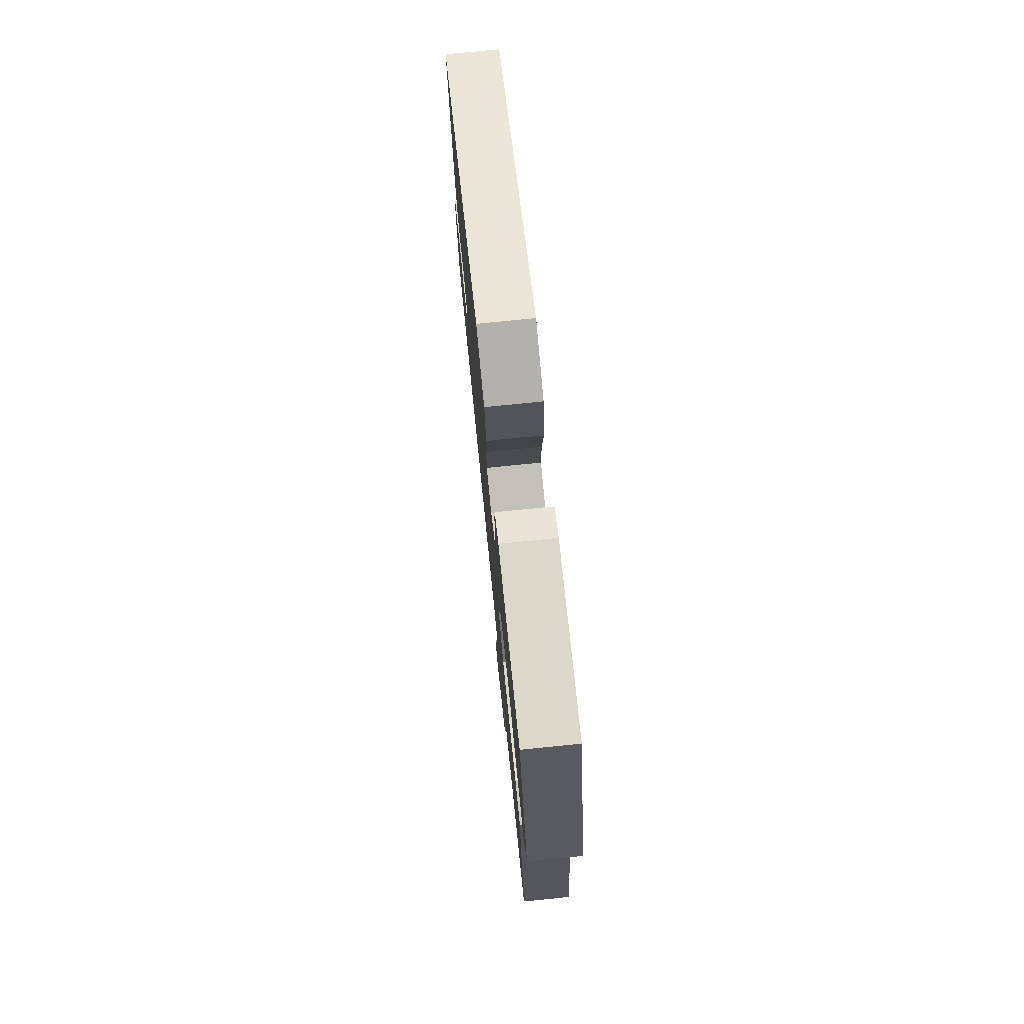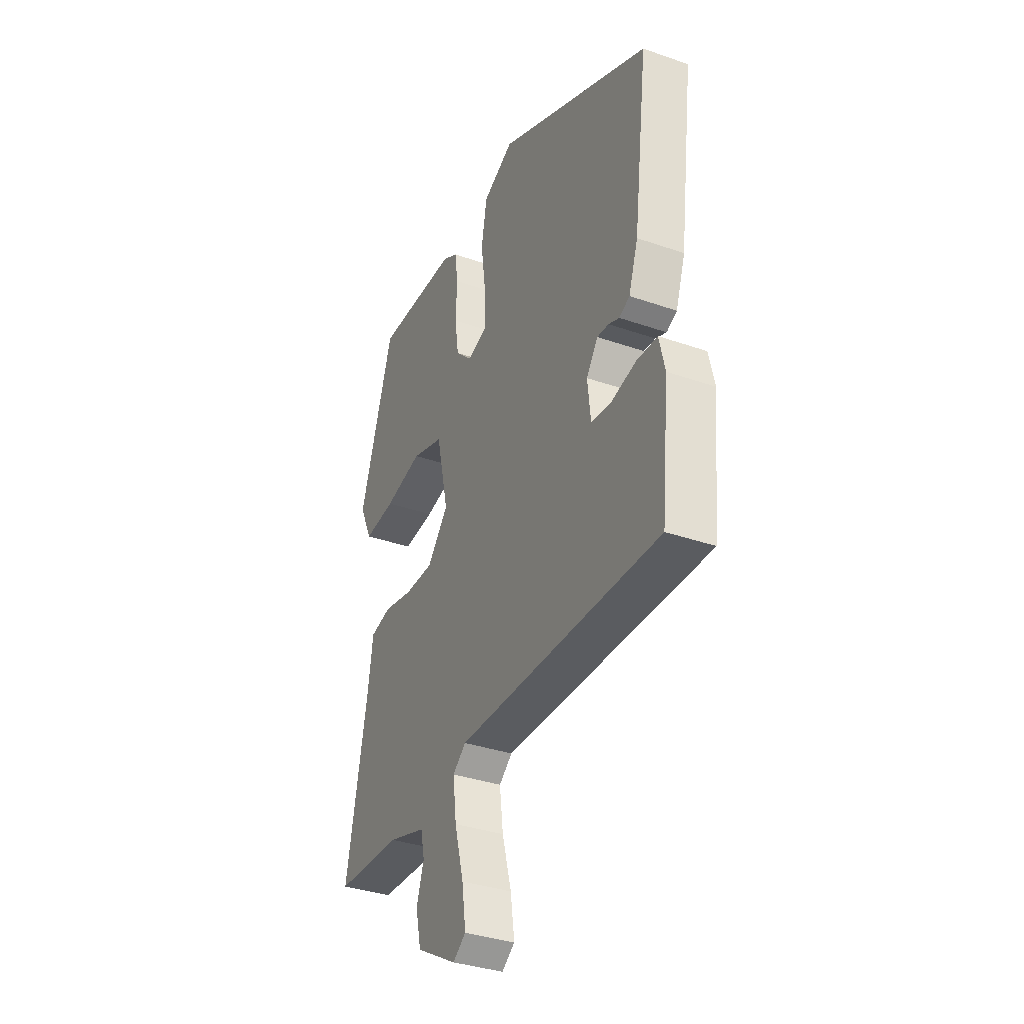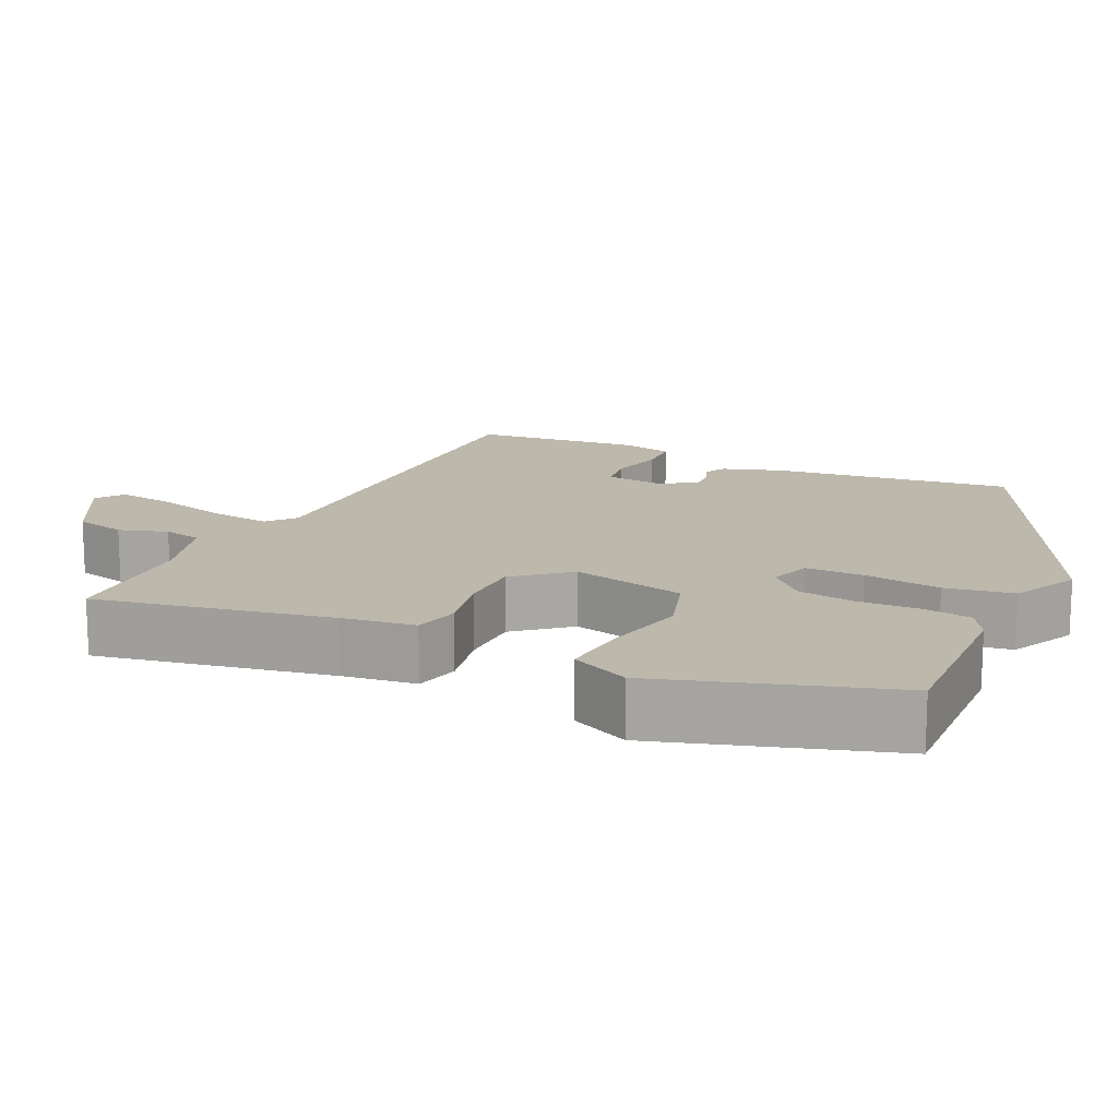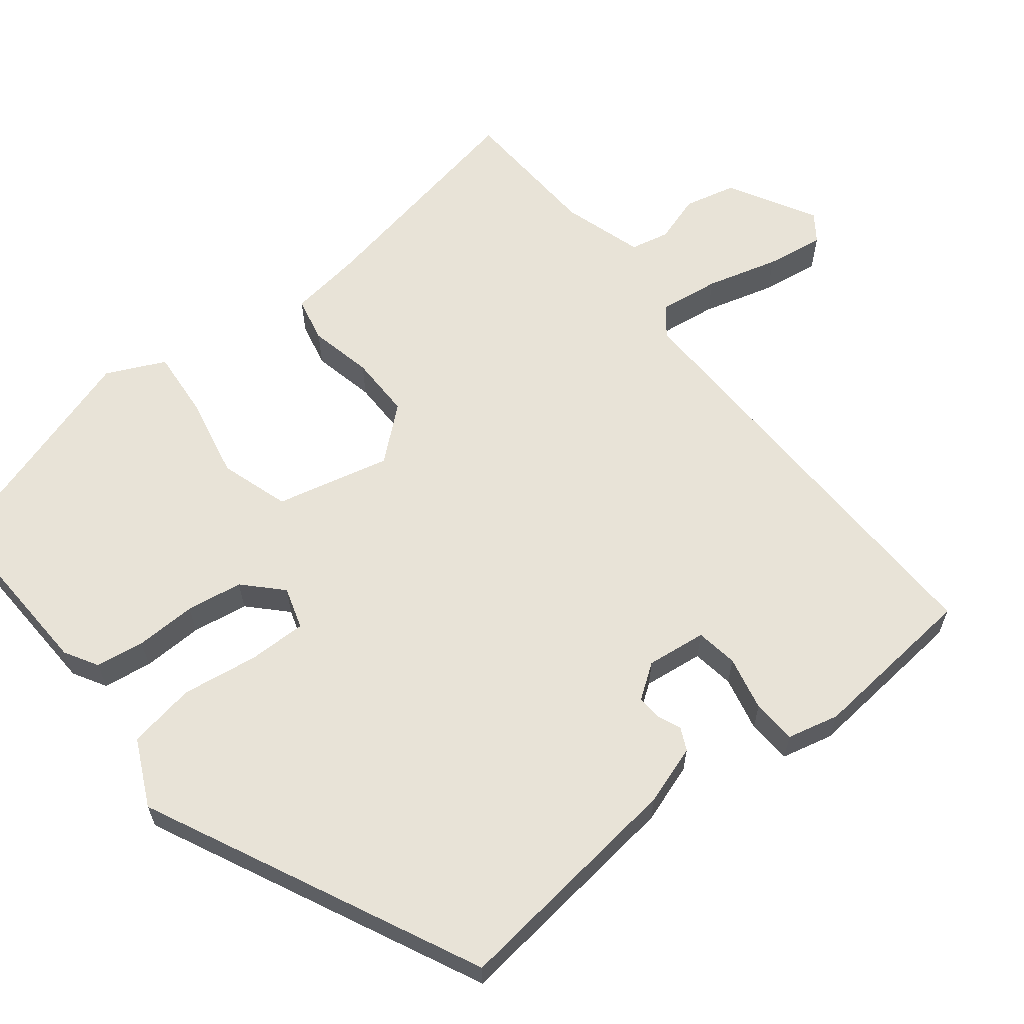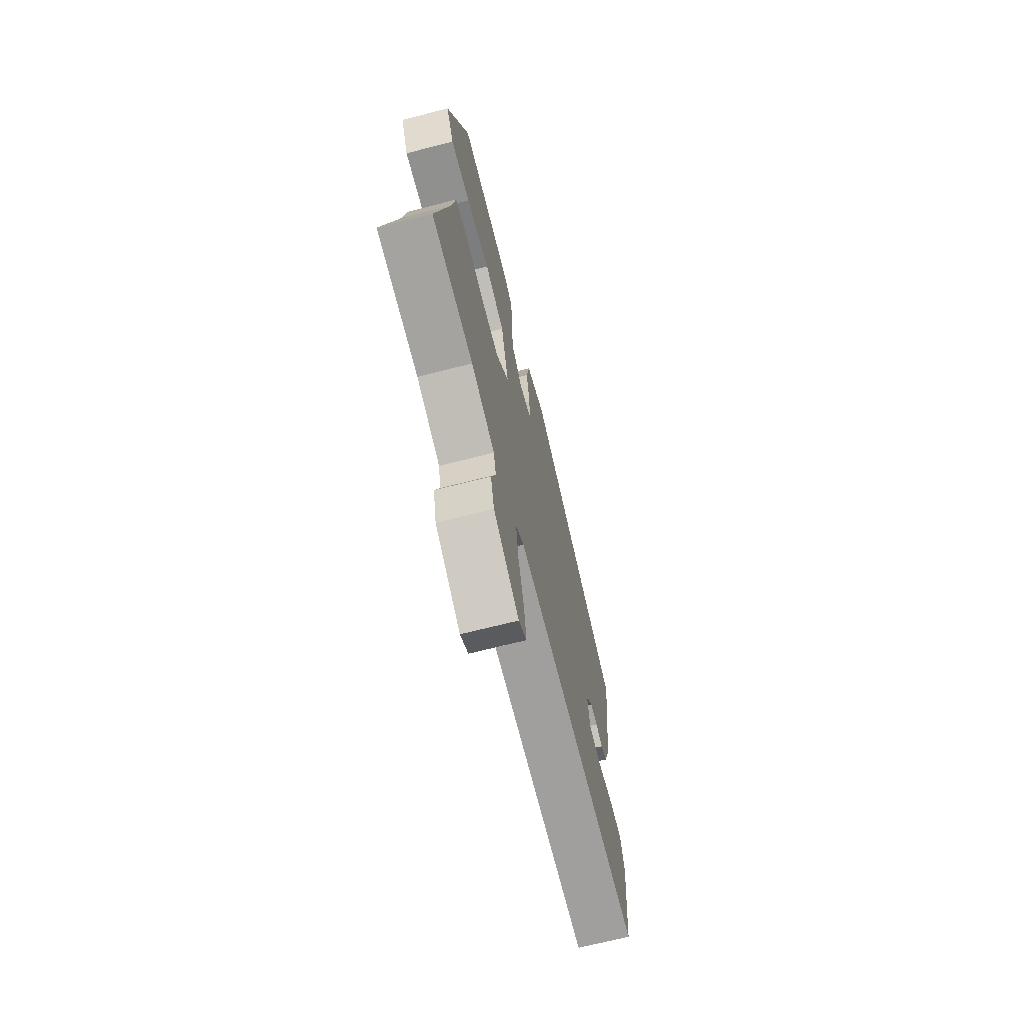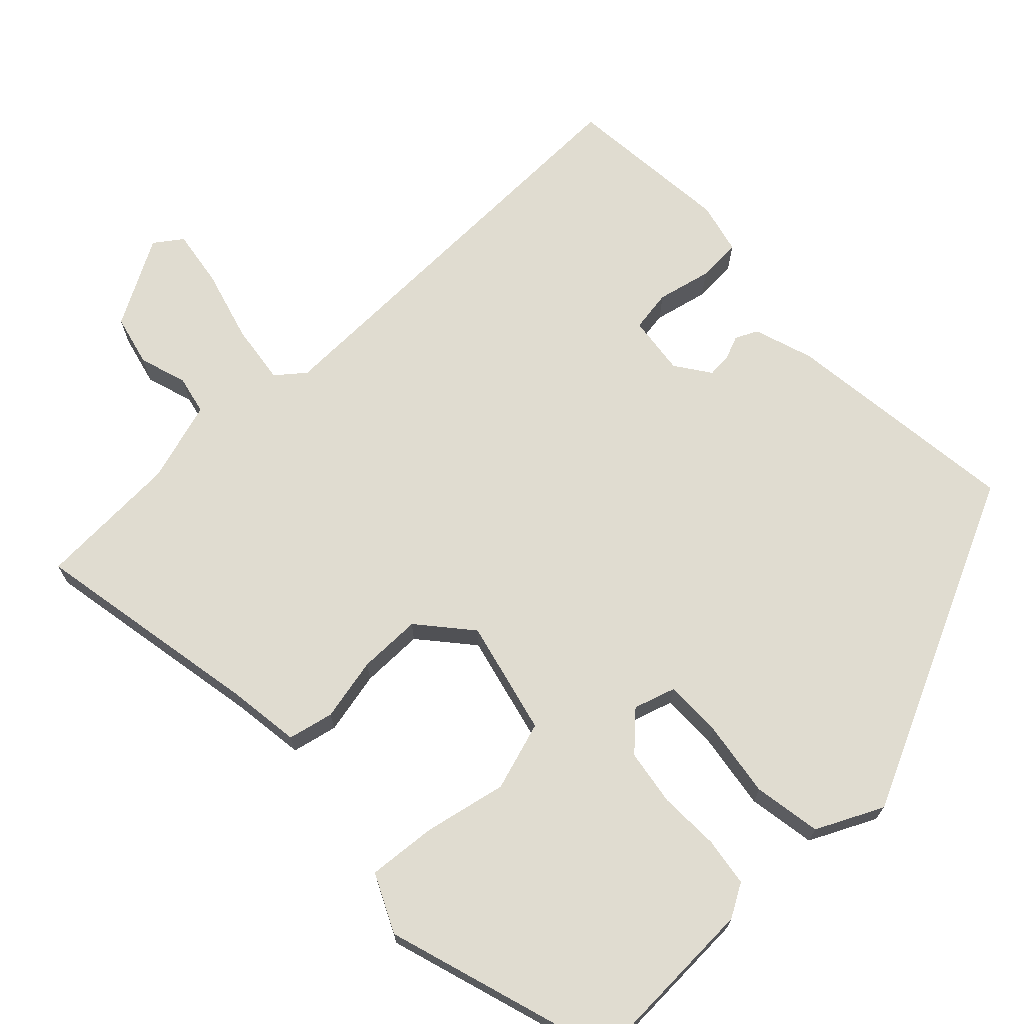
<metadata>
{"format":"obj","ext":"obj","renderer":"f3d","projection":"perspective","resolution":1024,"background":"white","views":[{"elev":76.2,"azim":-95.8,"up":"+Z"},{"elev":-35.5,"azim":65.3,"up":"+Z"},{"elev":14.9,"azim":-64.0,"up":"+Y"},{"elev":62.0,"azim":52.1,"up":"+Y"},{"elev":-69.7,"azim":-75.7,"up":"+Z"},{"elev":69.7,"azim":-43.1,"up":"+Y"}]}
</metadata>
<code>
v 0.496 0.07 -0.511
v -0.087 0.07 -0.493
v -0.125 0.07 -0.523
v -0.115 0.07 -0.604
v -0.089 0.07 -0.701
v -0.078 0.07 -0.779
v -0.115 0.07 -0.805
v -0.231 0.07 -0.739
v -0.247 0.07 -0.67
v -0.226 0.07 -0.606
v -0.237 0.07 -0.554
v -0.345 0.07 -0.52
v -0.536 0.07 -0.509
v -0.475 0.07 -0.199
v -0.461 0.07 -0.102
v -0.4 0.07 -0.089
v -0.316 0.07 -0.108
v -0.232 0.07 -0.109
v -0.172 0.07 -0.04
v -0.207 0.07 0.113
v -0.299 0.07 0.143
v -0.409 0.07 0.121
v -0.501 0.07 0.114
v -0.537 0.07 0.192
v -0.439 0.07 0.494
v -0.198 0.07 0.482
v -0.154 0.07 0.456
v -0.145 0.07 0.391
v -0.148 0.07 0.31
v -0.137 0.07 0.235
v -0.089 0.07 0.188
v -0.033 0.07 0.205
v -0.033 0.07 0.282
v -0.047 0.07 0.384
v -0.031 0.07 0.474
v 0.058 0.07 0.516
v 0.501 0.07 0.301
v 0.46 0.07 -0.017
v 0.433 0.07 -0.096
v 0.403 0.07 -0.11
v 0.372 0.07 -0.097
v 0.339 0.07 -0.094
v 0.306 0.07 -0.14
v 0.315 0.07 -0.22
v 0.371 0.07 -0.229
v 0.444 0.07 -0.213
v 0.503 0.07 -0.217
v 0.519 0.07 -0.286
v 0.496 0 -0.511
v -0.087 0 -0.493
v -0.125 0 -0.523
v -0.115 0 -0.604
v -0.089 0 -0.701
v -0.078 0 -0.779
v -0.115 0 -0.805
v -0.231 0 -0.739
v -0.247 0 -0.67
v -0.226 0 -0.606
v -0.237 0 -0.554
v -0.345 0 -0.52
v -0.536 0 -0.509
v -0.475 0 -0.199
v -0.461 0 -0.102
v -0.4 0 -0.089
v -0.316 0 -0.108
v -0.232 0 -0.109
v -0.172 0 -0.04
v -0.207 0 0.113
v -0.299 0 0.143
v -0.409 0 0.121
v -0.501 0 0.114
v -0.537 0 0.192
v -0.439 0 0.494
v -0.198 0 0.482
v -0.154 0 0.456
v -0.145 0 0.391
v -0.148 0 0.31
v -0.137 0 0.235
v -0.089 0 0.188
v -0.033 0 0.205
v -0.033 0 0.282
v -0.047 0 0.384
v -0.031 0 0.474
v 0.058 0 0.516
v 0.501 0 0.301
v 0.46 0 -0.017
v 0.433 0 -0.096
v 0.403 0 -0.11
v 0.372 0 -0.097
v 0.339 0 -0.094
v 0.306 0 -0.14
v 0.315 0 -0.22
v 0.371 0 -0.229
v 0.444 0 -0.213
v 0.503 0 -0.217
v 0.519 0 -0.286
f 45 46 47 48
f 44 45 48 1
f 38 39 40 41
f 38 41 42
f 37 38 42
f 36 37 42 43
f 33 34 35 36
f 32 33 36 43
f 26 27 28 29
f 26 29 30
f 25 26 30
f 24 25 30 31
f 21 22 23 24
f 14 15 16 17
f 12 13 14 17
f 11 12 17 18
f 10 11 18 19
f 8 9 10
f 7 8 10 19
f 4 5 6 7
f 3 4 7
f 44 1 2
f 32 43 44 2
f 21 24 31
f 20 21 31
f 19 20 31 32
f 3 7 19
f 2 3 19 32
f 96 95 94 93
f 49 96 93 92
f 89 88 87 86
f 90 89 86
f 90 86 85
f 91 90 85 84
f 84 83 82 81
f 91 84 81 80
f 77 76 75 74
f 78 77 74
f 78 74 73
f 79 78 73 72
f 72 71 70 69
f 65 64 63 62
f 65 62 61 60
f 66 65 60 59
f 67 66 59 58
f 58 57 56
f 67 58 56 55
f 55 54 53 52
f 55 52 51
f 50 49 92
f 50 92 91 80
f 79 72 69
f 79 69 68
f 80 79 68 67
f 67 55 51
f 80 67 51 50
f 1 49 50 2
f 2 50 51 3
f 3 51 52 4
f 4 52 53 5
f 5 53 54 6
f 6 54 55 7
f 7 55 56 8
f 8 56 57 9
f 9 57 58 10
f 10 58 59 11
f 11 59 60 12
f 12 60 61 13
f 13 61 62 14
f 14 62 63 15
f 15 63 64 16
f 16 64 65 17
f 17 65 66 18
f 18 66 67 19
f 19 67 68 20
f 20 68 69 21
f 21 69 70 22
f 22 70 71 23
f 23 71 72 24
f 24 72 73 25
f 25 73 74 26
f 26 74 75 27
f 27 75 76 28
f 28 76 77 29
f 29 77 78 30
f 30 78 79 31
f 31 79 80 32
f 32 80 81 33
f 33 81 82 34
f 34 82 83 35
f 35 83 84 36
f 36 84 85 37
f 37 85 86 38
f 38 86 87 39
f 39 87 88 40
f 40 88 89 41
f 41 89 90 42
f 42 90 91 43
f 43 91 92 44
f 44 92 93 45
f 45 93 94 46
f 46 94 95 47
f 47 95 96 48
f 48 96 49 1

</code>
